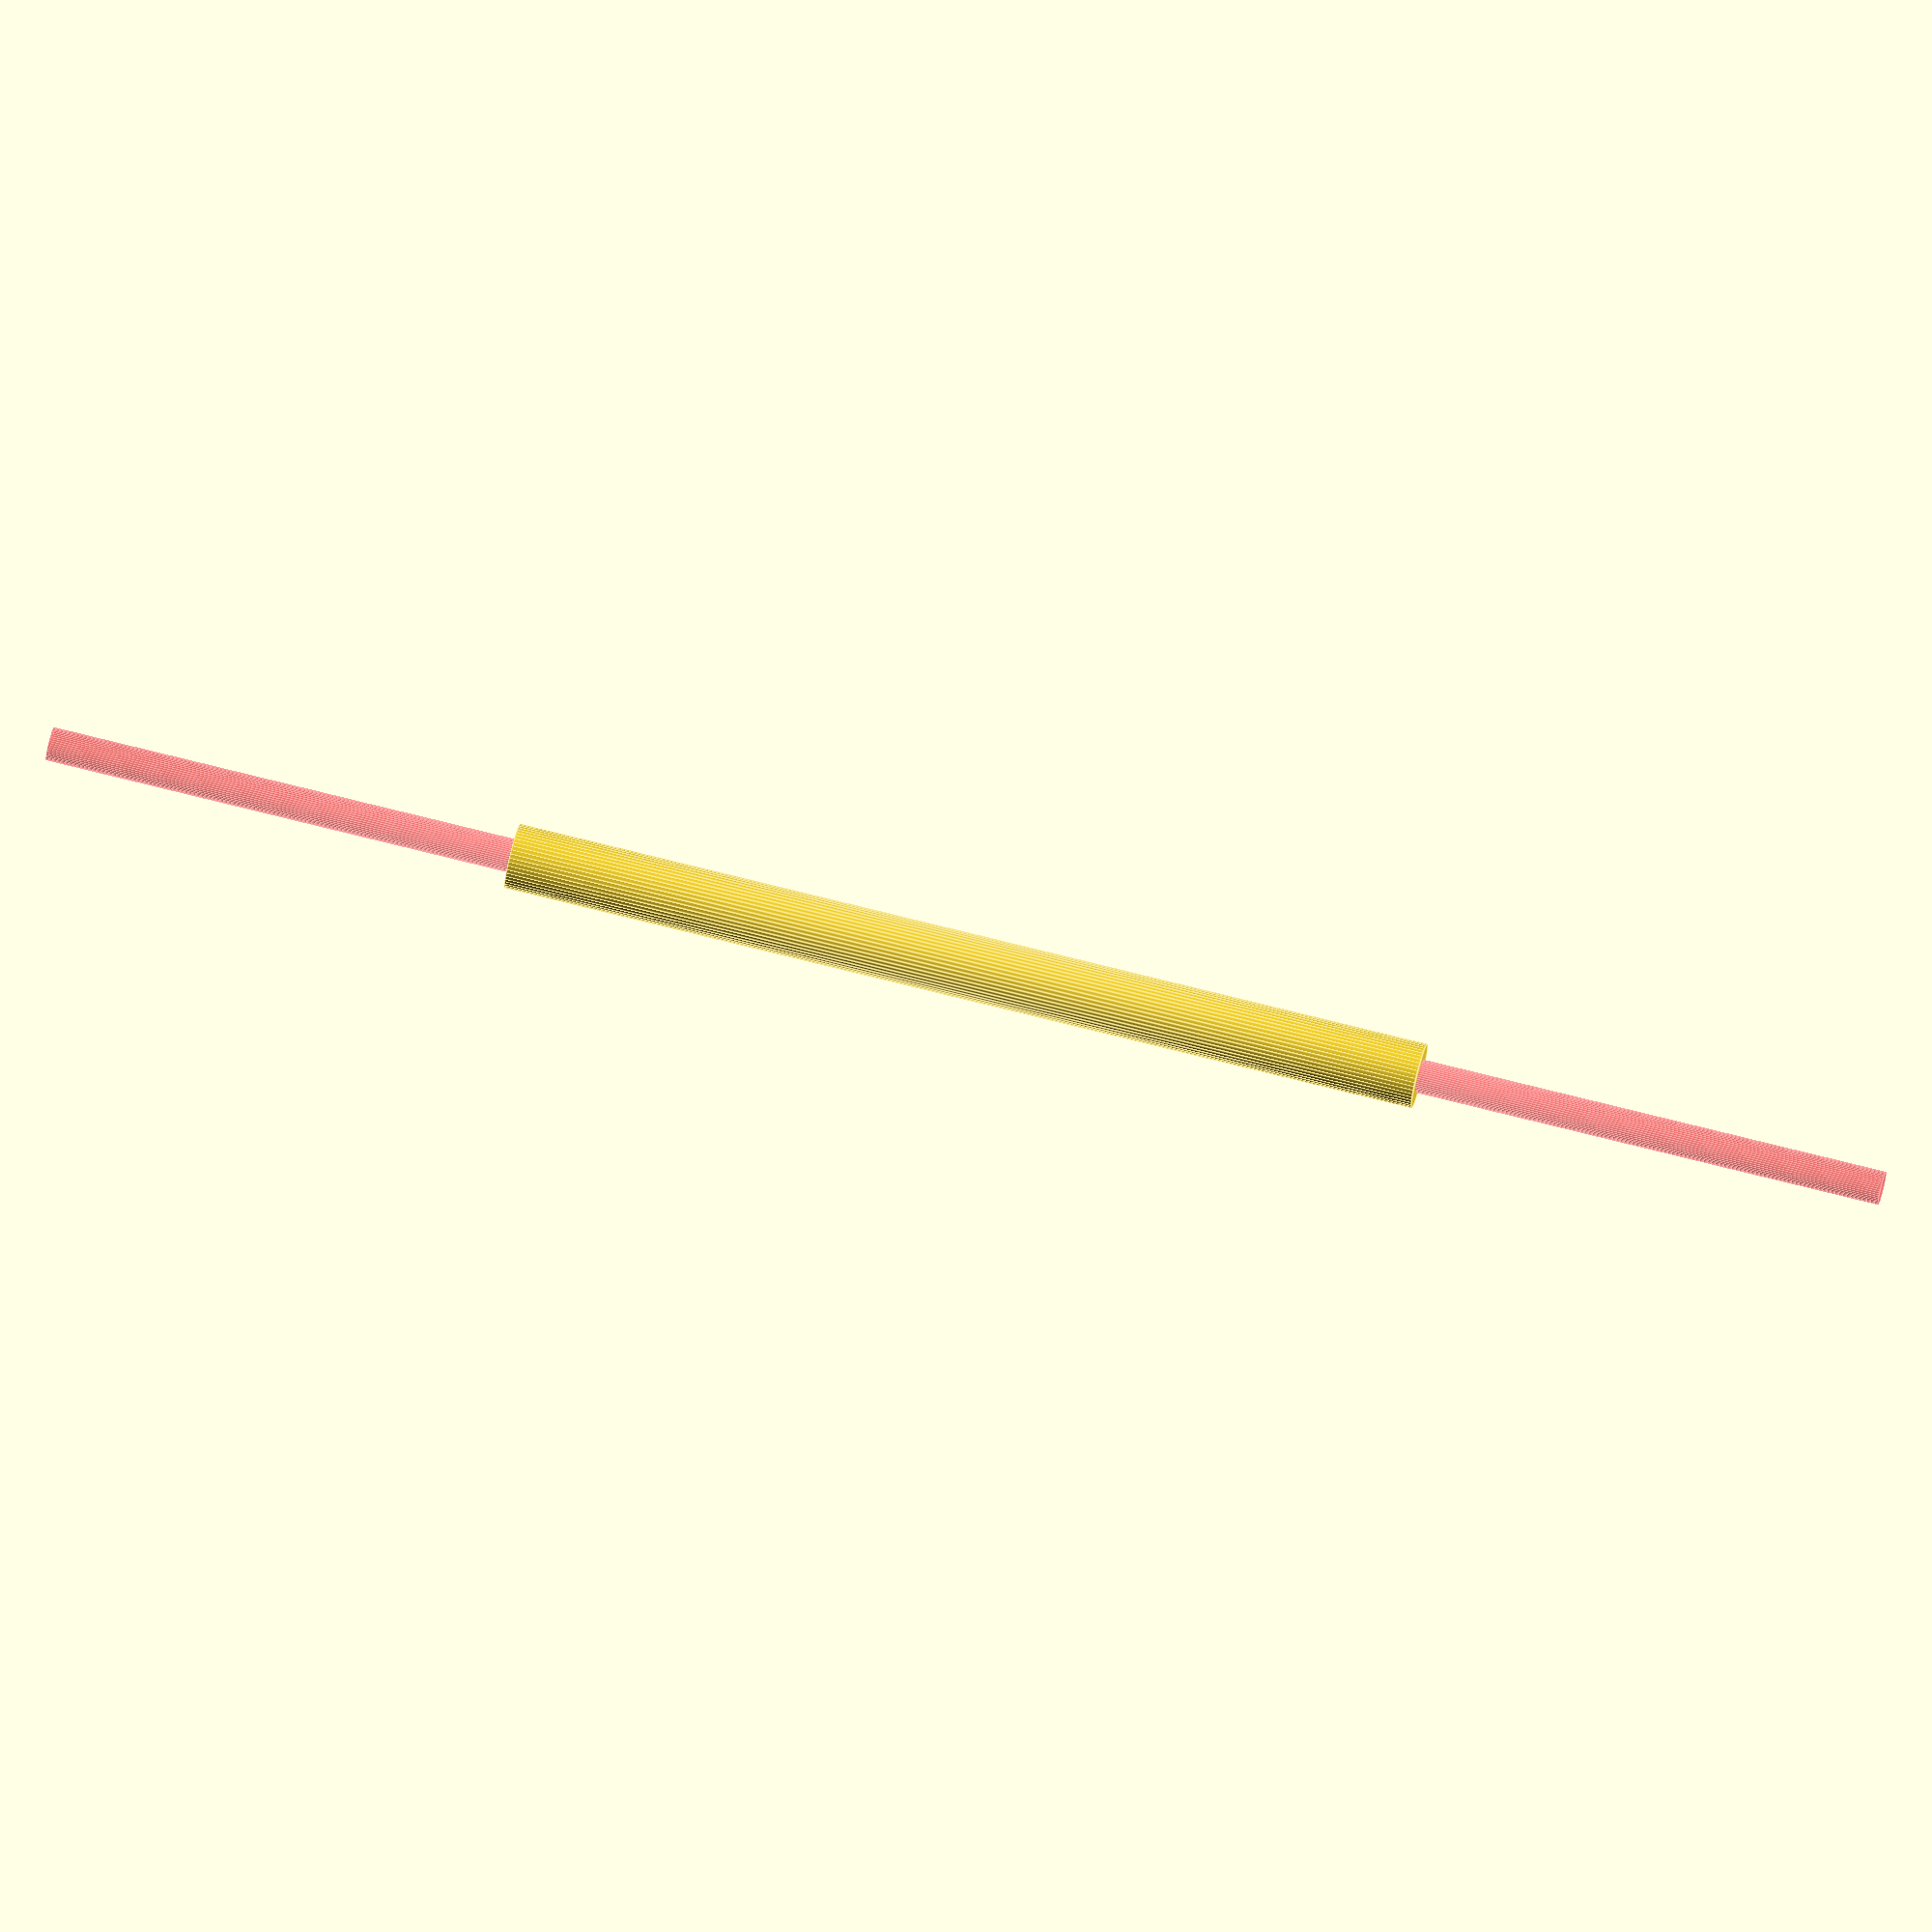
<openscad>
$fn = 50;


difference() {
	union() {
		translate(v = [0, 0, -49.5000000000]) {
			cylinder(h = 99, r = 3.5000000000);
		}
	}
	union() {
		#translate(v = [0, 0, -100.0000000000]) {
			cylinder(h = 200, r = 1.8000000000);
		}
	}
}
</openscad>
<views>
elev=110.2 azim=324.3 roll=255.5 proj=o view=edges
</views>
